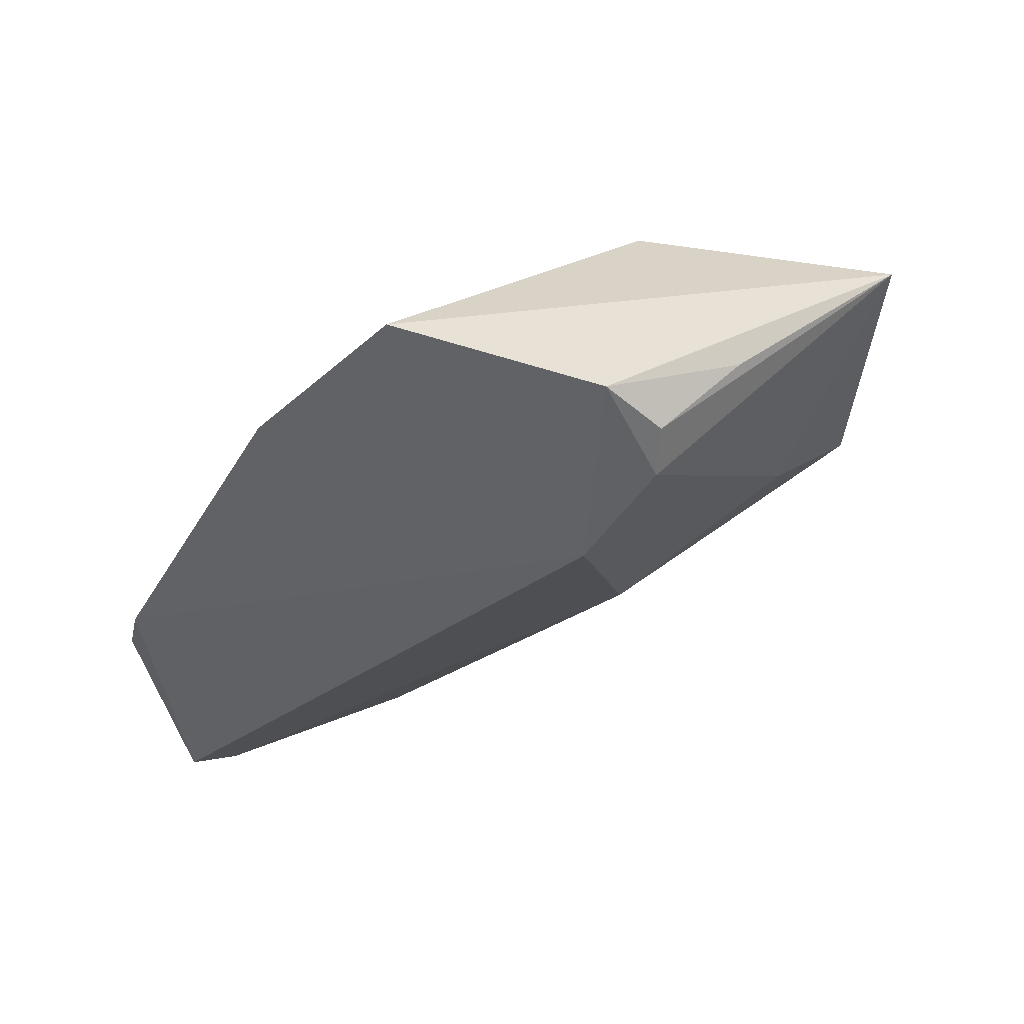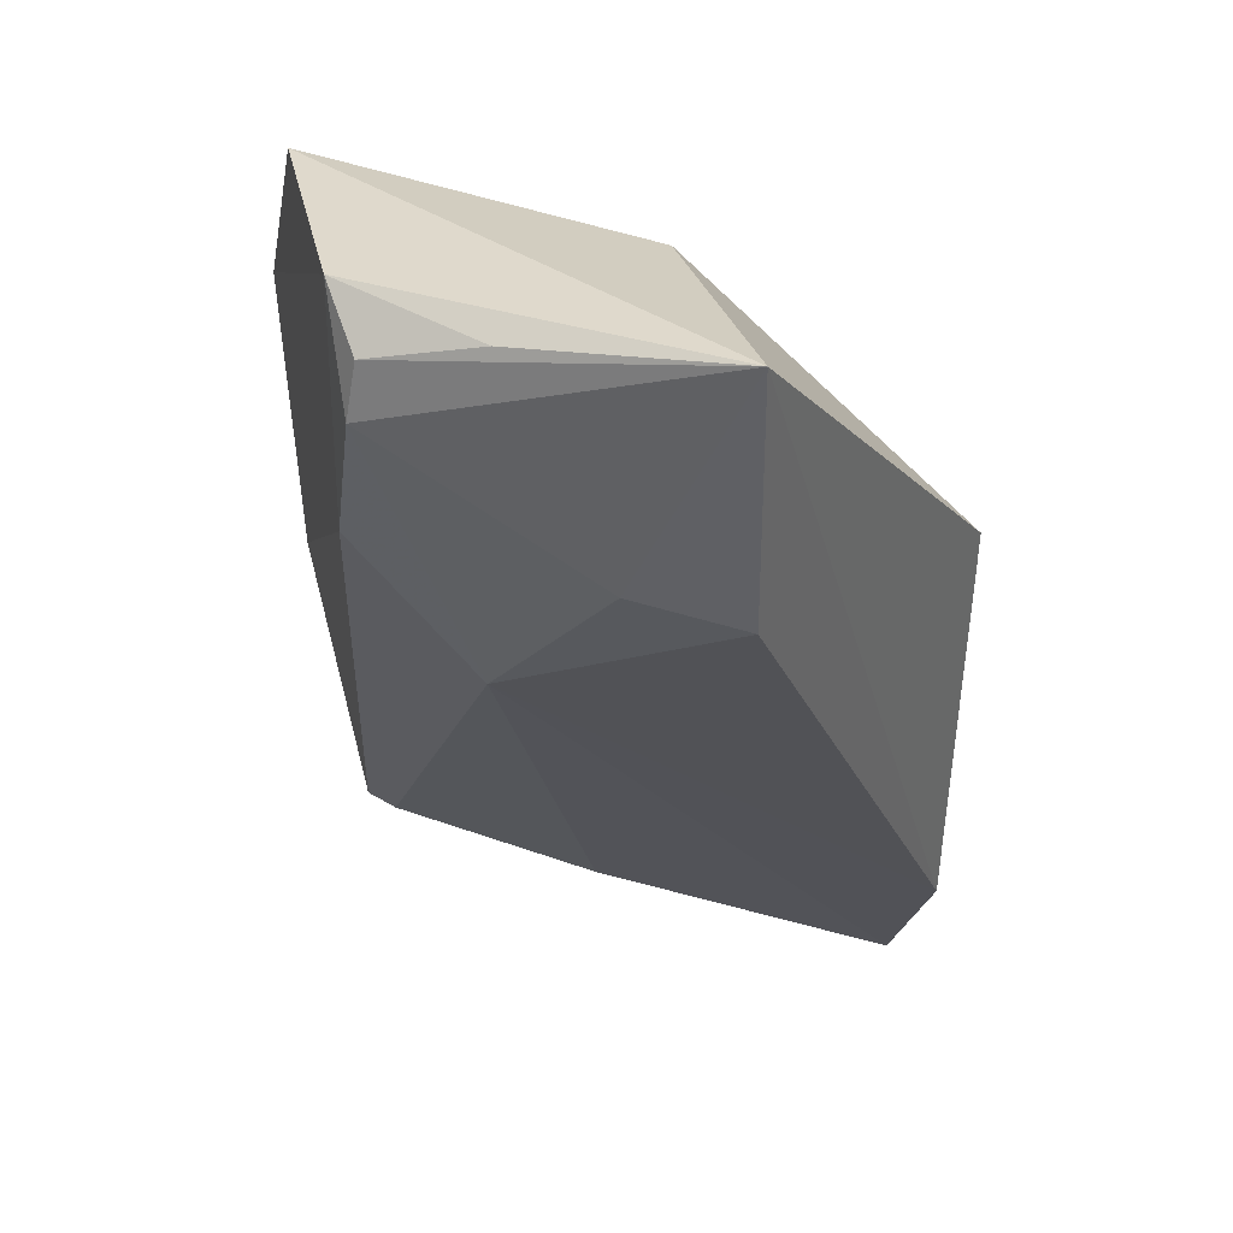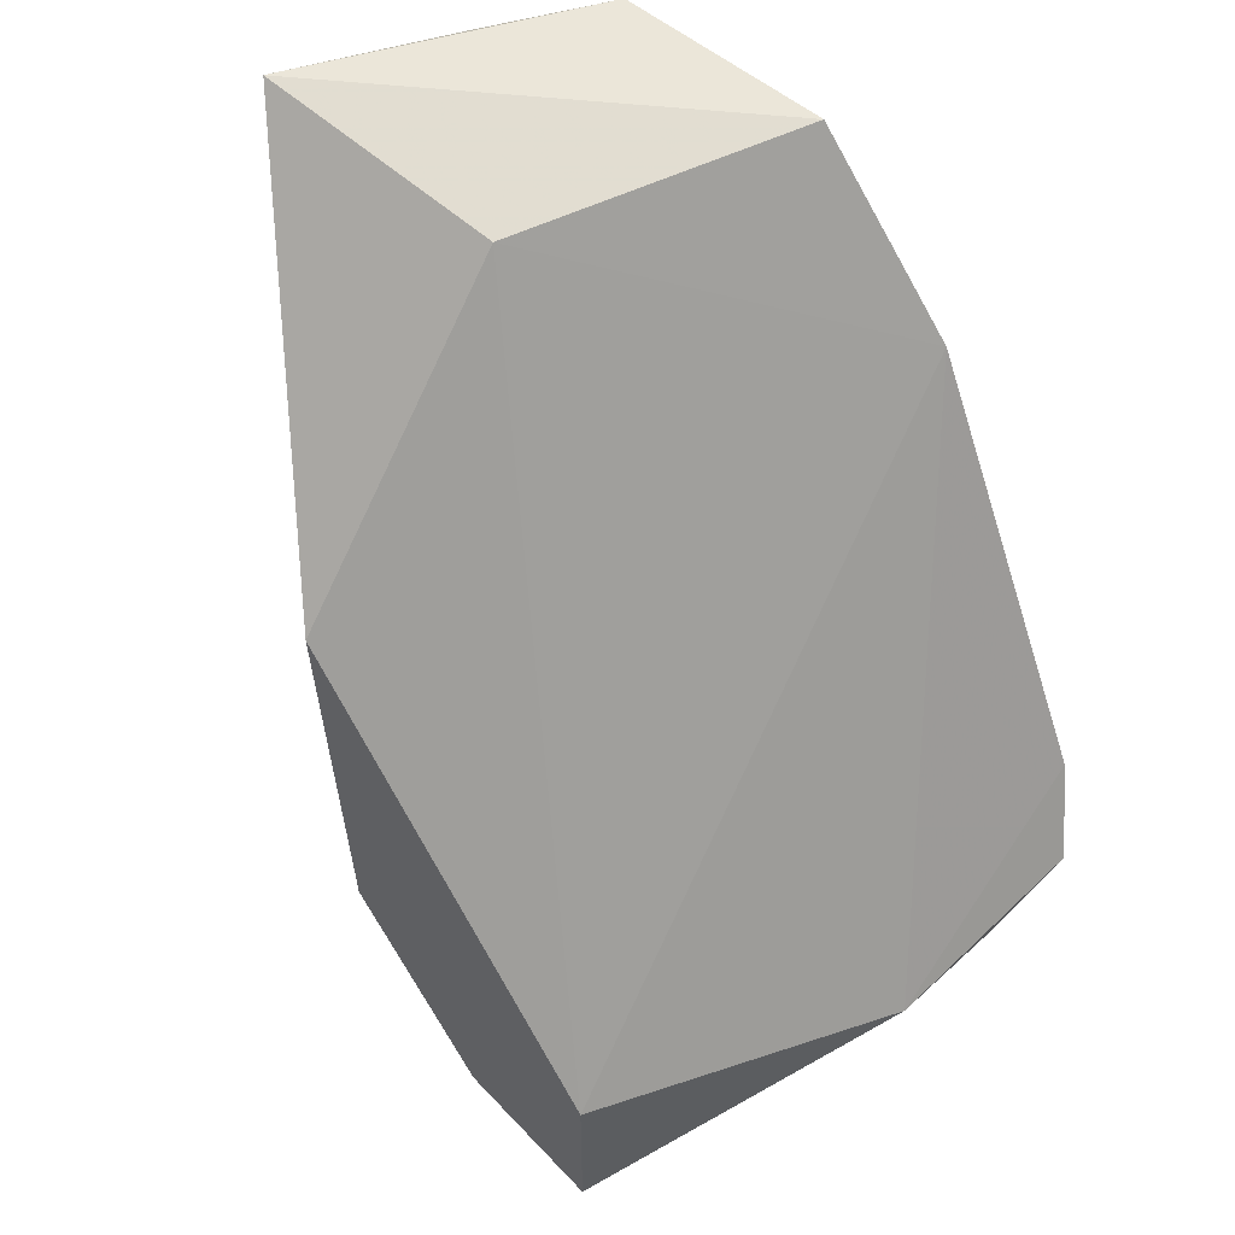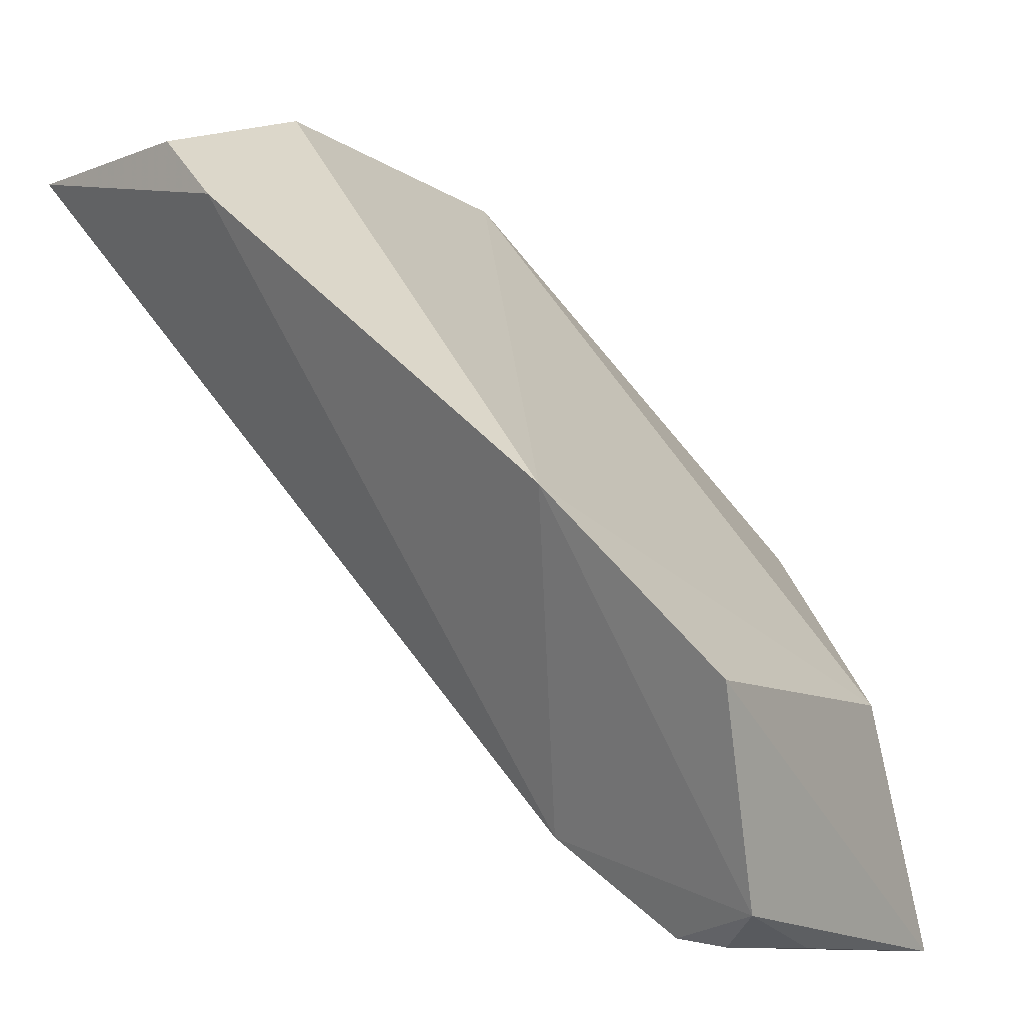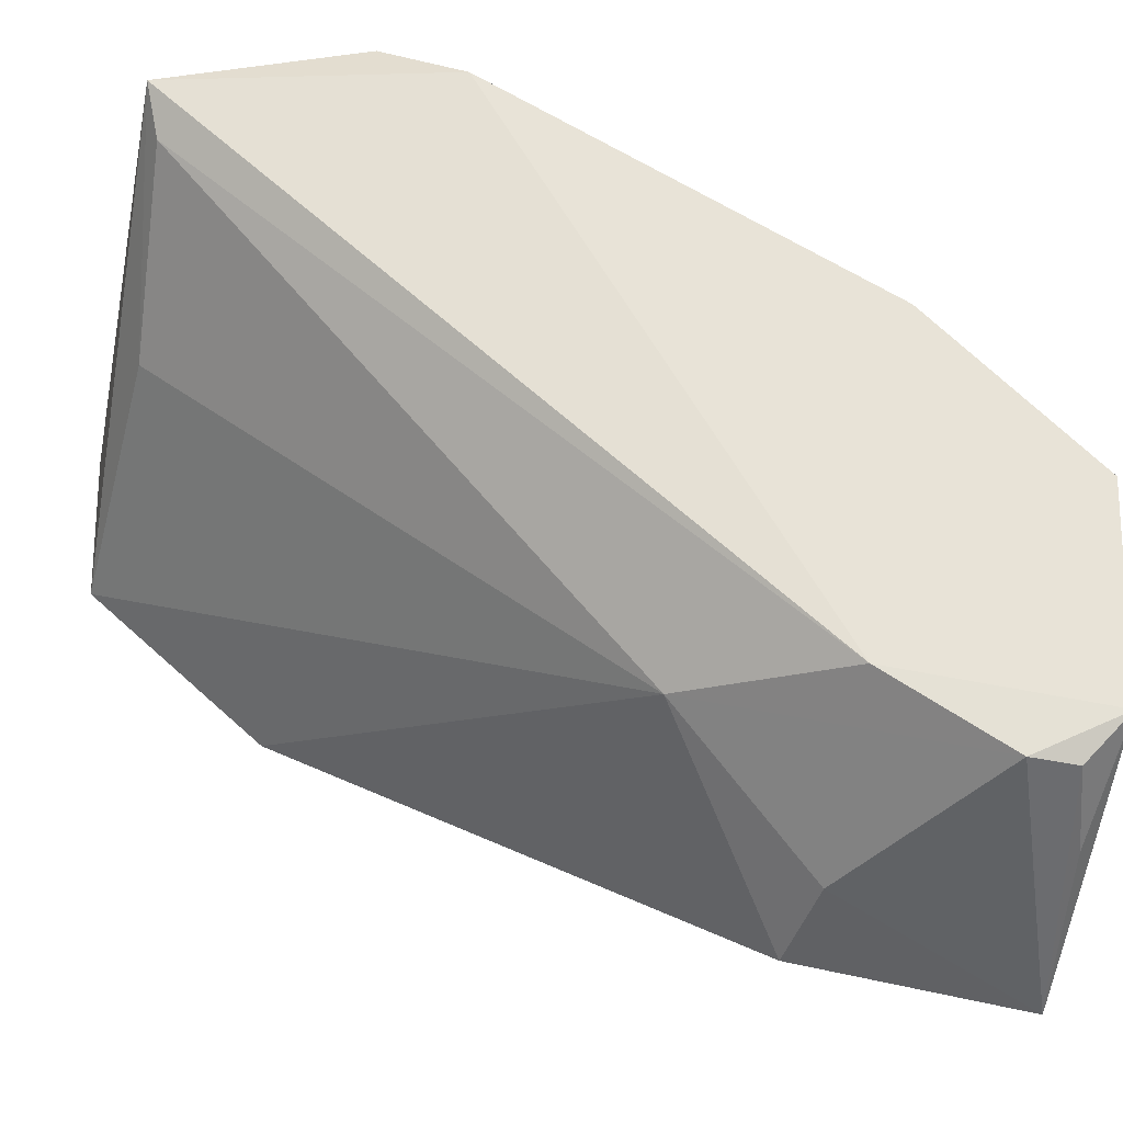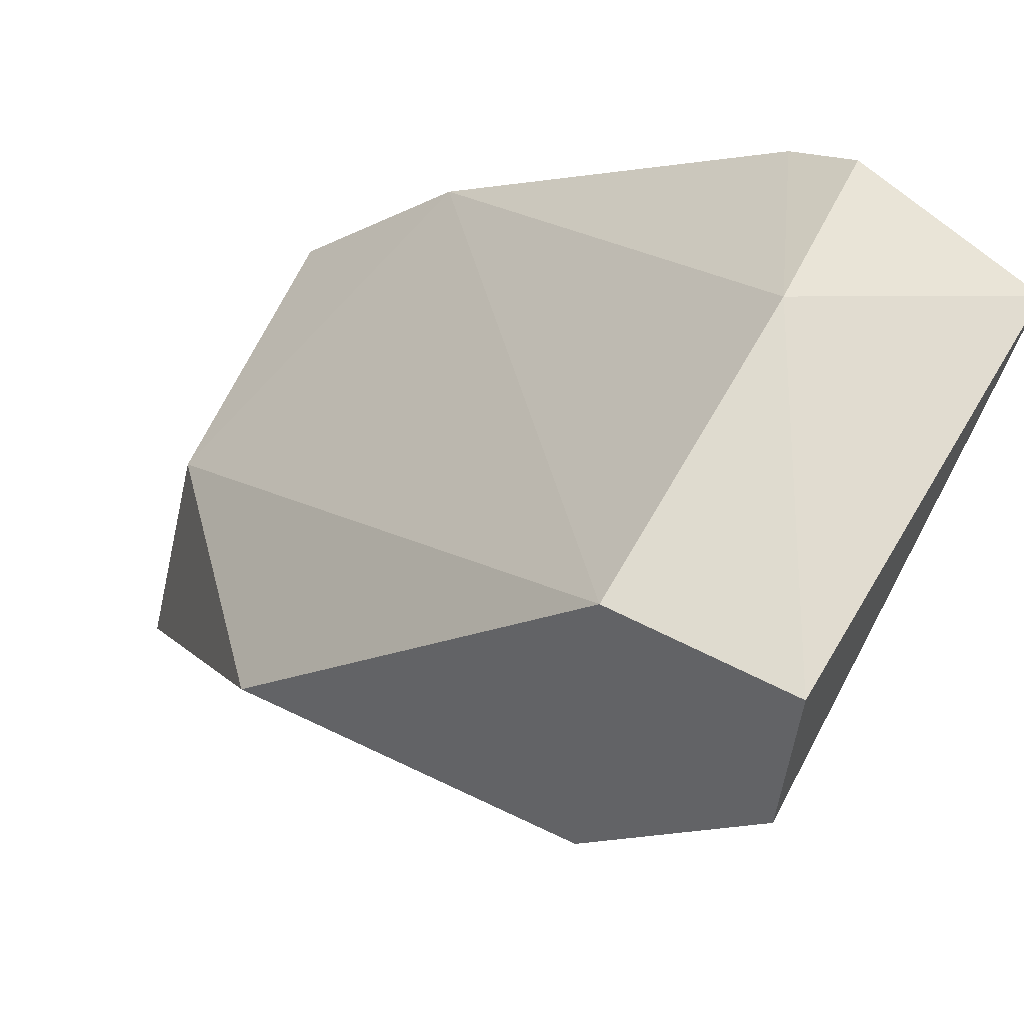
<metadata>
{"format":"obj","ext":"obj","renderer":"f3d","projection":"perspective","resolution":1024,"background":"white","views":[{"elev":40.3,"azim":-52.6,"up":"+Z"},{"elev":-58.0,"azim":-3.0,"up":"+Y"},{"elev":56.5,"azim":141.9,"up":"+Z"},{"elev":9.5,"azim":-51.8,"up":"+Y"},{"elev":-39.3,"azim":-99.9,"up":"+Y"},{"elev":48.2,"azim":121.5,"up":"+Y"}]}
</metadata>
<code>
v -0.05127 -0.1342 0.03963
v -0.03919 -0.1311 0.02736
v -0.05401 -0.1099 0.009487
v -0.06249 -0.1128 0.001641
v -0.05256 -0.143 0.03126
v -0.03935 -0.1221 0.001263
v -0.06554 -0.1236 0.03285
v -0.03997 -0.1147 0.009632
v -0.04866 -0.1454 0.04107
v -0.05681 -0.1376 0.02417
v -0.06388 -0.1107 0.01099
v -0.03872 -0.1292 0.009649
v -0.04 -0.1148 0.000883
v -0.06232 -0.1402 0.04091
v -0.05207 -0.1193 0.002495
v -0.06524 -0.1129 0.0148
v -0.04806 -0.1437 0.03052
v -0.06145 -0.1423 0.03676
v -0.06434 -0.1304 0.04085
v -0.06112 -0.1149 0.002322
v -0.0612 -0.1422 0.03901
v -0.06189 -0.1391 0.03092
v -0.05696 -0.1432 0.04018
f 8 1 2
f 8 7 1
f 8 3 7
f 9 2 1
f 11 3 4
f 12 8 2
f 12 6 8
f 12 2 9
f 12 10 6
f 13 8 6
f 13 6 4
f 13 4 3
f 13 3 8
f 15 4 6
f 15 6 10
f 16 7 3
f 16 3 11
f 16 11 4
f 17 12 9
f 17 9 5
f 17 5 10
f 17 10 12
f 18 5 9
f 18 10 5
f 19 14 9
f 19 9 1
f 19 1 7
f 19 7 14
f 20 15 10
f 20 4 15
f 21 18 9
f 21 14 18
f 22 10 18
f 22 20 10
f 22 4 20
f 22 16 4
f 22 7 16
f 22 18 14
f 22 14 7
f 23 21 9
f 23 9 14
f 23 14 21

</code>
